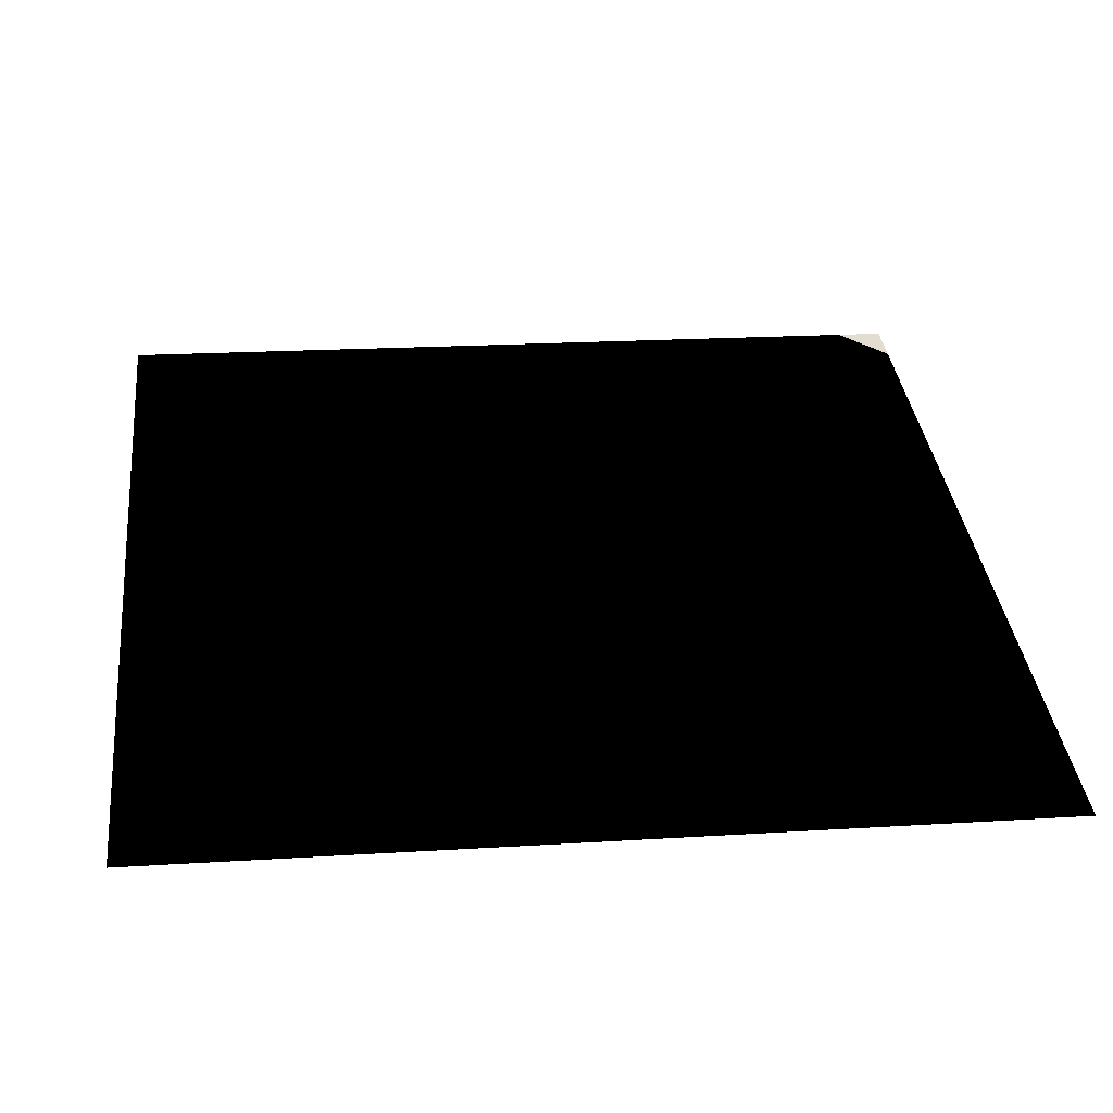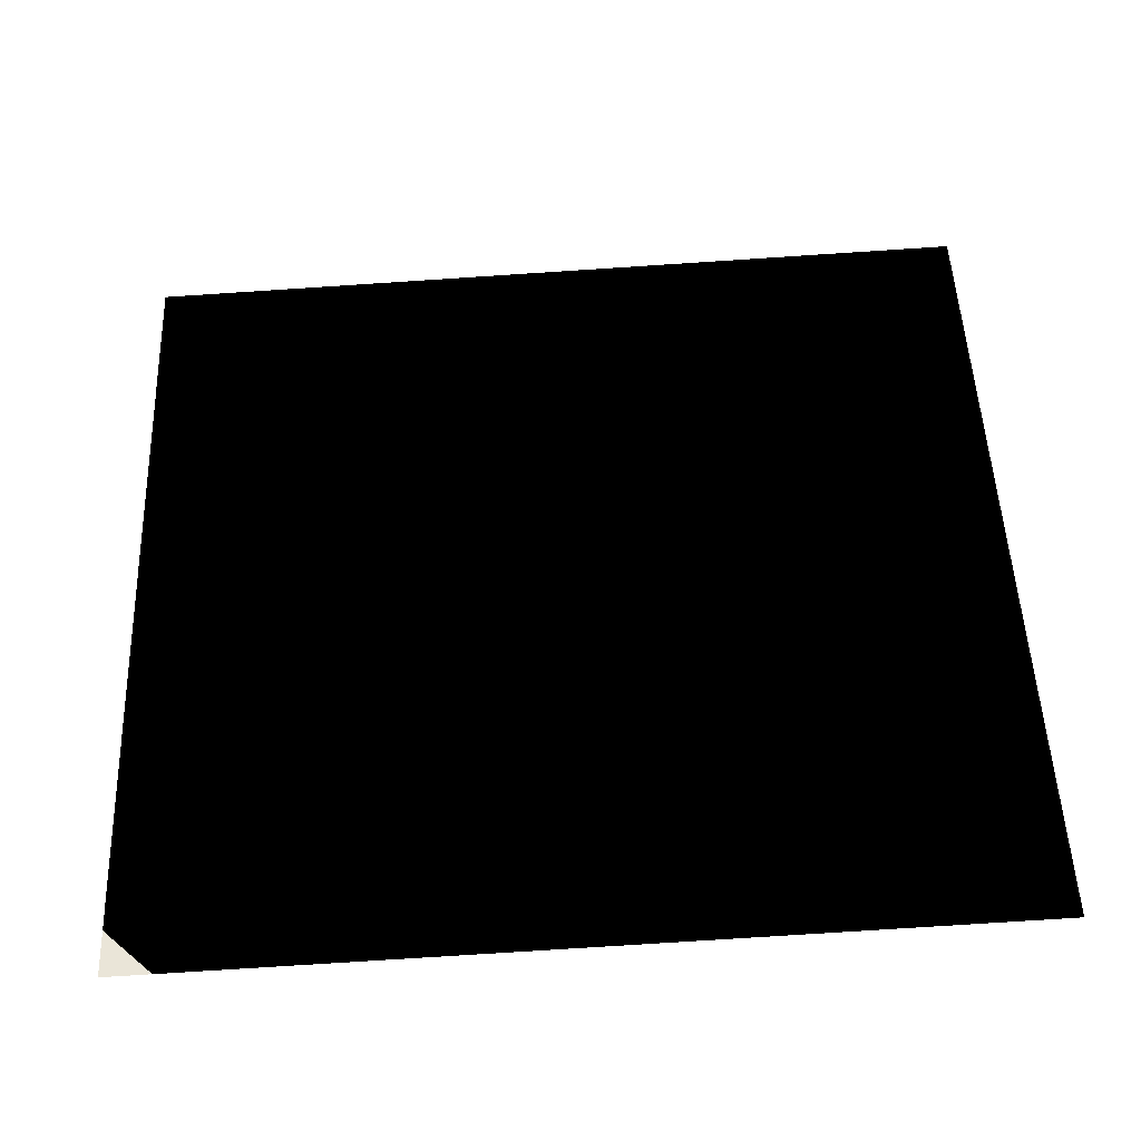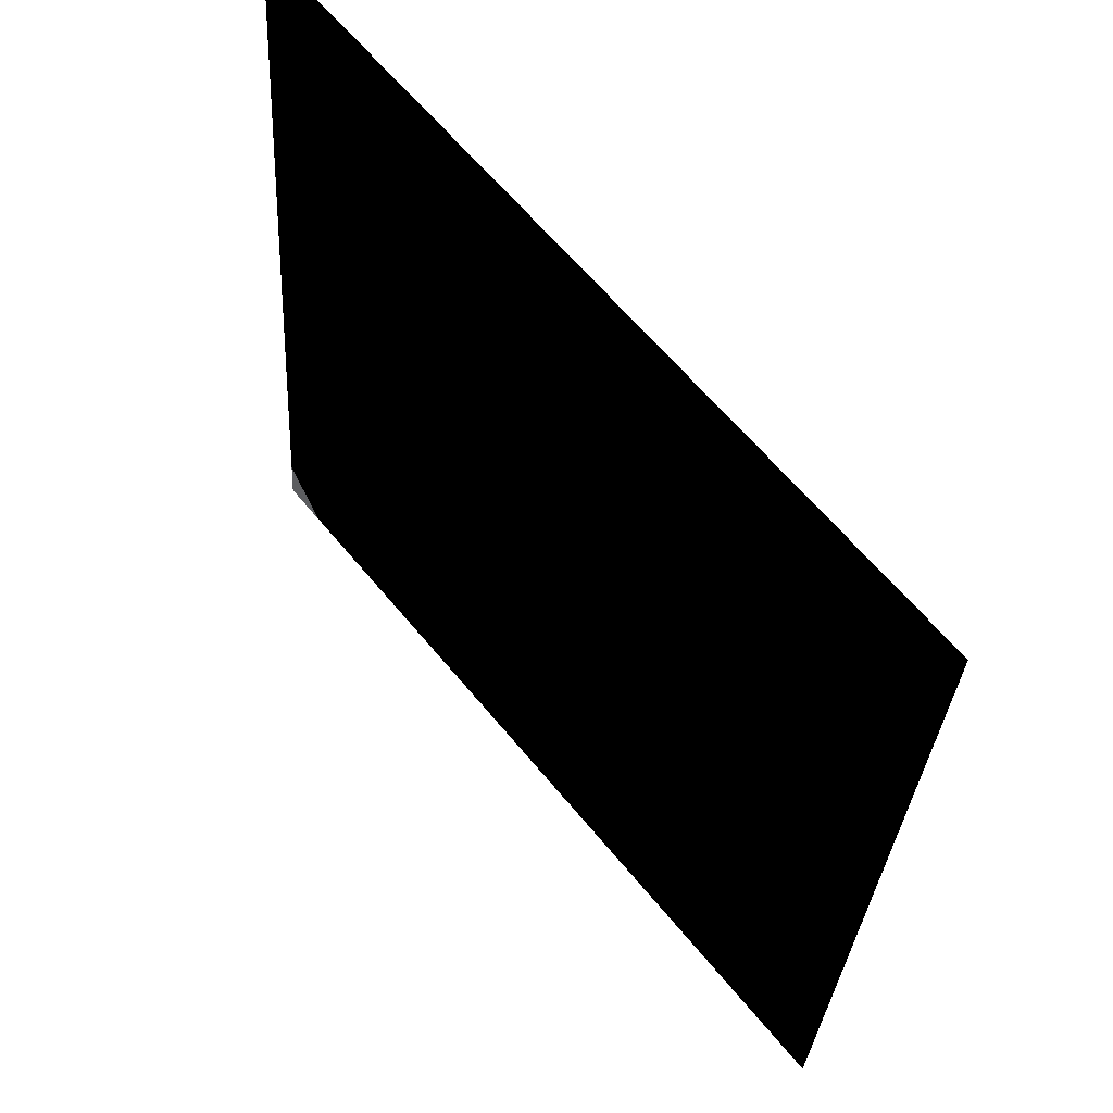
<metadata>
{"format":"obj","ext":"obj","renderer":"f3d","projection":"perspective","resolution":1024,"background":"white","views":[{"elev":51.0,"azim":-95.5,"up":"+Z"},{"elev":33.9,"azim":88.9,"up":"+Z"},{"elev":60.4,"azim":-113.3,"up":"+Y"}]}
</metadata>
<code>
v 6.281 0.68 -2.678
v 6.28 0.9019 -2.664
v 6.279 1.124 -2.651
v 6.278 1.345 -2.637
v 6.277 1.567 -2.624
v 6.276 1.789 -2.61
v 6.276 2.011 -2.597
v 6.275 2.233 -2.583
v 6.274 2.455 -2.57
v 6.273 2.676 -2.556
v 6.067 0.6755 -2.617
v 6.066 0.8973 -2.603
v 6.065 1.119 -2.59
v 6.064 1.341 -2.576
v 6.064 1.563 -2.563
v 6.063 1.785 -2.549
v 6.062 2.006 -2.536
v 6.061 2.228 -2.522
v 6.06 2.45 -2.509
v 6.059 2.672 -2.495
v 5.853 0.671 -2.556
v 5.852 0.8928 -2.543
v 5.852 1.115 -2.529
v 5.851 1.336 -2.516
v 5.85 1.558 -2.502
v 5.849 1.78 -2.489
v 5.848 2.002 -2.475
v 5.847 2.224 -2.462
v 5.847 2.446 -2.448
v 5.846 2.667 -2.435
v 5.64 0.6665 -2.495
v 5.639 0.8883 -2.482
v 5.638 1.11 -2.468
v 5.637 1.332 -2.455
v 5.636 1.554 -2.441
v 5.635 1.776 -2.428
v 5.634 1.997 -2.414
v 5.634 2.219 -2.401
v 5.633 2.441 -2.388
v 5.632 2.663 -2.374
v 5.426 0.662 -2.435
v 5.425 0.8838 -2.421
v 5.424 1.106 -2.408
v 5.423 1.327 -2.394
v 5.422 1.549 -2.381
v 5.422 1.771 -2.367
v 5.421 1.993 -2.354
v 5.42 2.215 -2.34
v 5.419 2.437 -2.327
v 5.418 2.658 -2.313
v 5.212 0.6575 -2.374
v 5.211 0.8793 -2.36
v 5.21 1.101 -2.347
v 5.21 1.323 -2.333
v 5.209 1.545 -2.32
v 5.208 1.767 -2.307
v 5.207 1.988 -2.293
v 5.206 2.21 -2.28
v 5.205 2.432 -2.266
v 5.205 2.654 -2.253
v 4.998 0.653 -2.313
v 4.998 0.8748 -2.3
v 4.997 1.097 -2.286
v 4.996 1.318 -2.273
v 4.995 1.54 -2.259
v 4.994 1.762 -2.246
v 4.993 1.984 -2.232
v 4.992 2.206 -2.219
v 4.992 2.428 -2.205
v 4.991 2.649 -2.192
v 4.785 0.6485 -2.253
v 4.784 0.8703 -2.239
v 4.783 1.092 -2.226
v 4.782 1.314 -2.212
v 4.781 1.536 -2.199
v 4.78 1.758 -2.185
v 4.78 1.979 -2.172
v 4.779 2.201 -2.158
v 4.778 2.423 -2.145
v 4.777 2.645 -2.131
v 4.571 0.644 -2.192
v 4.57 0.8658 -2.178
v 4.569 1.088 -2.165
v 4.568 1.309 -2.151
v 4.568 1.531 -2.138
v 4.567 1.753 -2.124
v 4.566 1.975 -2.111
v 4.565 2.197 -2.097
v 4.564 2.419 -2.084
v 4.563 2.64 -2.07
v 4.357 0.6395 -2.131
v 4.356 0.8613 -2.118
v 4.356 1.083 -2.104
v 4.355 1.305 -2.091
v 4.354 1.527 -2.077
v 4.353 1.749 -2.064
v 4.352 1.97 -2.05
v 4.351 2.192 -2.037
v 4.35 2.414 -2.023
v 4.35 2.636 -2.01
v 6.174 0.6778 -2.647
v 6.28 0.7909 -2.671
v 6.173 0.8996 -2.634
v 6.067 0.7864 -2.61
v 6.279 1.013 -2.657
v 6.172 1.121 -2.62
v 6.066 1.008 -2.597
v 6.279 1.235 -2.644
v 6.171 1.343 -2.607
v 6.065 1.23 -2.583
v 6.278 1.456 -2.63
v 6.17 1.565 -2.593
v 6.064 1.452 -2.57
v 6.277 1.678 -2.617
v 6.17 1.787 -2.58
v 6.063 1.674 -2.556
v 6.276 1.9 -2.603
v 6.169 2.009 -2.566
v 6.062 1.895 -2.543
v 6.275 2.122 -2.59
v 6.168 2.23 -2.553
v 6.062 2.117 -2.529
v 6.274 2.344 -2.576
v 6.167 2.452 -2.539
v 6.061 2.339 -2.516
v 6.274 2.565 -2.563
v 6.166 2.674 -2.526
v 6.06 2.561 -2.502
v 5.96 0.6733 -2.586
v 5.959 0.8951 -2.573
v 5.853 0.7819 -2.549
v 5.958 1.117 -2.56
v 5.852 1.004 -2.536
v 5.958 1.339 -2.546
v 5.851 1.226 -2.522
v 5.957 1.561 -2.533
v 5.85 1.447 -2.509
v 5.956 1.782 -2.519
v 5.849 1.669 -2.495
v 5.955 2.004 -2.506
v 5.849 1.891 -2.482
v 5.954 2.226 -2.492
v 5.848 2.113 -2.468
v 5.953 2.448 -2.479
v 5.847 2.335 -2.455
v 5.953 2.67 -2.465
v 5.846 2.556 -2.441
v 5.746 0.6688 -2.526
v 5.746 0.8906 -2.512
v 5.639 0.7774 -2.489
v 5.745 1.112 -2.499
v 5.638 0.9992 -2.475
v 5.744 1.334 -2.485
v 5.637 1.221 -2.462
v 5.743 1.556 -2.472
v 5.637 1.443 -2.448
v 5.742 1.778 -2.458
v 5.636 1.665 -2.435
v 5.741 2 -2.445
v 5.635 1.886 -2.421
v 5.741 2.221 -2.431
v 5.634 2.108 -2.408
v 5.74 2.443 -2.418
v 5.633 2.33 -2.394
v 5.739 2.665 -2.404
v 5.632 2.552 -2.381
v 5.533 0.6643 -2.465
v 5.532 0.8861 -2.452
v 5.425 0.7729 -2.428
v 5.531 1.108 -2.438
v 5.425 0.9947 -2.414
v 5.53 1.33 -2.425
v 5.424 1.217 -2.401
v 5.529 1.552 -2.411
v 5.423 1.438 -2.387
v 5.528 1.773 -2.398
v 5.422 1.66 -2.374
v 5.528 1.995 -2.384
v 5.421 1.882 -2.361
v 5.527 2.217 -2.371
v 5.42 2.104 -2.347
v 5.526 2.439 -2.357
v 5.42 2.326 -2.334
v 5.525 2.661 -2.344
v 5.419 2.547 -2.32
v 5.319 0.6598 -2.404
v 5.318 0.8816 -2.391
v 5.212 0.7684 -2.367
v 5.317 1.103 -2.377
v 5.211 0.9902 -2.354
v 5.316 1.325 -2.364
v 5.21 1.212 -2.34
v 5.316 1.547 -2.35
v 5.209 1.434 -2.327
v 5.315 1.769 -2.337
v 5.208 1.656 -2.313
v 5.314 1.991 -2.323
v 5.207 1.877 -2.3
v 5.313 2.212 -2.31
v 5.207 2.099 -2.286
v 5.312 2.434 -2.296
v 5.206 2.321 -2.273
v 5.311 2.656 -2.283
v 5.205 2.543 -2.259
v 5.105 0.6553 -2.344
v 5.104 0.8771 -2.33
v 4.998 0.7639 -2.306
v 5.104 1.099 -2.317
v 4.997 0.9857 -2.293
v 5.103 1.321 -2.303
v 4.996 1.208 -2.28
v 5.102 1.543 -2.29
v 4.995 1.429 -2.266
v 5.101 1.764 -2.276
v 4.995 1.651 -2.253
v 5.1 1.986 -2.263
v 4.994 1.873 -2.239
v 5.099 2.208 -2.249
v 4.993 2.095 -2.226
v 5.099 2.43 -2.236
v 4.992 2.317 -2.212
v 5.098 2.652 -2.222
v 4.991 2.538 -2.199
v 4.892 0.6508 -2.283
v 4.891 0.8726 -2.269
v 4.784 0.7594 -2.246
v 4.89 1.094 -2.256
v 4.783 0.9812 -2.232
v 4.889 1.316 -2.242
v 4.783 1.203 -2.219
v 4.888 1.538 -2.229
v 4.782 1.425 -2.205
v 4.887 1.76 -2.215
v 4.781 1.647 -2.192
v 4.886 1.982 -2.202
v 4.78 1.868 -2.178
v 4.886 2.203 -2.188
v 4.779 2.09 -2.165
v 4.885 2.425 -2.175
v 4.778 2.312 -2.151
v 4.884 2.647 -2.162
v 4.778 2.534 -2.138
v 4.678 0.6463 -2.222
v 4.677 0.8681 -2.209
v 4.571 0.7549 -2.185
v 4.676 1.09 -2.195
v 4.57 0.9767 -2.172
v 4.675 1.312 -2.182
v 4.569 1.199 -2.158
v 4.674 1.534 -2.168
v 4.568 1.42 -2.145
v 4.674 1.755 -2.155
v 4.567 1.642 -2.131
v 4.673 1.977 -2.141
v 4.566 1.864 -2.118
v 4.672 2.199 -2.128
v 4.565 2.086 -2.104
v 4.671 2.421 -2.114
v 4.565 2.308 -2.091
v 4.67 2.643 -2.101
v 4.564 2.529 -2.077
v 4.464 0.6418 -2.161
v 4.463 0.8636 -2.148
v 4.357 0.7504 -2.124
v 4.462 1.085 -2.134
v 4.356 0.9722 -2.111
v 4.462 1.307 -2.121
v 4.355 1.194 -2.097
v 4.461 1.529 -2.107
v 4.354 1.416 -2.084
v 4.46 1.751 -2.094
v 4.353 1.638 -2.07
v 4.459 1.973 -2.081
v 4.353 1.859 -2.057
v 4.458 2.194 -2.067
v 4.352 2.081 -2.043
v 4.457 2.416 -2.054
v 4.351 2.303 -2.03
v 4.457 2.638 -2.04
v 4.35 2.525 -2.016
v 4.457 2.527 -2.047
v 4.458 2.305 -2.06
v 4.459 2.084 -2.074
v 4.459 1.862 -2.087
v 4.46 1.64 -2.101
v 4.461 1.418 -2.114
v 4.462 1.196 -2.128
v 4.463 0.9745 -2.141
v 4.464 0.7527 -2.155
v 4.671 2.532 -2.108
v 4.671 2.31 -2.121
v 4.672 2.088 -2.135
v 4.673 1.866 -2.148
v 4.674 1.644 -2.161
v 4.675 1.423 -2.175
v 4.676 1.201 -2.188
v 4.677 0.979 -2.202
v 4.677 0.7572 -2.215
v 4.884 2.536 -2.168
v 4.885 2.314 -2.182
v 4.886 2.093 -2.195
v 4.887 1.871 -2.209
v 4.888 1.649 -2.222
v 4.889 1.427 -2.236
v 4.889 1.205 -2.249
v 4.89 0.9835 -2.263
v 4.891 0.7617 -2.276
v 5.098 2.541 -2.229
v 5.099 2.319 -2.242
v 5.1 2.097 -2.256
v 5.101 1.875 -2.269
v 5.101 1.653 -2.283
v 5.102 1.432 -2.296
v 5.103 1.21 -2.31
v 5.104 0.988 -2.323
v 5.105 0.7662 -2.337
v 5.312 2.545 -2.29
v 5.313 2.323 -2.303
v 5.313 2.102 -2.317
v 5.314 1.88 -2.33
v 5.315 1.658 -2.344
v 5.316 1.436 -2.357
v 5.317 1.214 -2.371
v 5.318 0.9925 -2.384
v 5.319 0.7707 -2.398
v 5.526 2.55 -2.35
v 5.526 2.328 -2.364
v 5.527 2.106 -2.377
v 5.528 1.884 -2.391
v 5.529 1.662 -2.404
v 5.53 1.441 -2.418
v 5.531 1.219 -2.431
v 5.531 0.997 -2.445
v 5.532 0.7752 -2.458
v 5.739 2.554 -2.411
v 5.74 2.332 -2.425
v 5.741 2.111 -2.438
v 5.742 1.889 -2.452
v 5.743 1.667 -2.465
v 5.743 1.445 -2.479
v 5.744 1.223 -2.492
v 5.745 1.002 -2.506
v 5.746 0.7797 -2.519
v 5.953 2.559 -2.472
v 5.954 2.337 -2.485
v 5.955 2.115 -2.499
v 5.955 1.893 -2.512
v 5.956 1.671 -2.526
v 5.957 1.45 -2.539
v 5.958 1.228 -2.553
v 5.959 1.006 -2.566
v 5.96 0.7842 -2.58
v 6.167 2.563 -2.533
v 6.168 2.341 -2.546
v 6.168 2.12 -2.56
v 6.169 1.898 -2.573
v 6.17 1.676 -2.587
v 6.171 1.454 -2.6
v 6.172 1.232 -2.613
v 6.173 1.011 -2.627
v 6.173 0.7887 -2.64
f 103 104 361
f 106 107 360
f 109 110 359
f 112 113 358
f 115 116 357
f 118 119 356
f 121 122 355
f 124 125 354
f 127 128 353
f 130 131 352
f 132 133 351
f 134 135 350
f 136 137 349
f 138 139 348
f 140 141 347
f 142 143 346
f 144 145 345
f 146 147 344
f 149 150 343
f 151 152 342
f 153 154 341
f 155 156 340
f 157 158 339
f 159 160 338
f 161 162 337
f 163 164 336
f 165 166 335
f 168 169 334
f 170 171 333
f 172 173 332
f 174 175 331
f 176 177 330
f 178 179 329
f 180 181 328
f 182 183 327
f 184 185 326
f 187 188 325
f 189 190 324
f 191 192 323
f 193 194 322
f 195 196 321
f 197 198 320
f 199 200 319
f 201 202 318
f 203 204 317
f 206 207 316
f 208 209 315
f 210 211 314
f 212 213 313
f 214 215 312
f 216 217 311
f 218 219 310
f 220 221 309
f 222 223 308
f 225 226 307
f 227 228 306
f 229 230 305
f 231 232 304
f 233 234 303
f 235 236 302
f 237 238 301
f 239 240 300
f 241 242 299
f 244 245 298
f 246 247 297
f 248 249 296
f 250 251 295
f 252 253 294
f 254 255 293
f 256 257 292
f 258 259 291
f 260 261 290
f 263 264 289
f 265 266 288
f 267 268 287
f 269 270 286
f 271 272 285
f 273 274 284
f 275 276 283
f 277 278 282
f 279 280 281
f 281 99 277
f 261 277 89
f 90 281 261
f 282 98 275
f 259 275 88
f 89 282 259
f 283 97 273
f 257 273 87
f 88 283 257
f 284 96 271
f 255 271 86
f 87 284 255
f 285 95 269
f 253 269 85
f 86 285 253
f 286 94 267
f 251 267 84
f 85 286 251
f 287 93 265
f 249 265 83
f 84 287 249
f 288 92 263
f 247 263 82
f 83 288 247
f 289 91 262
f 245 262 81
f 82 289 245
f 290 89 258
f 242 258 79
f 80 290 242
f 291 88 256
f 240 256 78
f 79 291 240
f 292 87 254
f 238 254 77
f 78 292 238
f 293 86 252
f 236 252 76
f 77 293 236
f 294 85 250
f 234 250 75
f 76 294 234
f 295 84 248
f 232 248 74
f 75 295 232
f 296 83 246
f 230 246 73
f 74 296 230
f 297 82 244
f 228 244 72
f 73 297 228
f 298 81 243
f 226 243 71
f 72 298 226
f 299 79 239
f 223 239 69
f 70 299 223
f 300 78 237
f 221 237 68
f 69 300 221
f 301 77 235
f 219 235 67
f 68 301 219
f 302 76 233
f 217 233 66
f 67 302 217
f 303 75 231
f 215 231 65
f 66 303 215
f 304 74 229
f 213 229 64
f 65 304 213
f 305 73 227
f 211 227 63
f 64 305 211
f 306 72 225
f 209 225 62
f 63 306 209
f 307 71 224
f 207 224 61
f 62 307 207
f 308 69 220
f 204 220 59
f 60 308 204
f 309 68 218
f 202 218 58
f 59 309 202
f 310 67 216
f 200 216 57
f 58 310 200
f 311 66 214
f 198 214 56
f 57 311 198
f 312 65 212
f 196 212 55
f 56 312 196
f 313 64 210
f 194 210 54
f 55 313 194
f 314 63 208
f 192 208 53
f 54 314 192
f 315 62 206
f 190 206 52
f 53 315 190
f 316 61 205
f 188 205 51
f 52 316 188
f 317 59 201
f 185 201 49
f 50 317 185
f 318 58 199
f 183 199 48
f 49 318 183
f 319 57 197
f 181 197 47
f 48 319 181
f 320 56 195
f 179 195 46
f 47 320 179
f 321 55 193
f 177 193 45
f 46 321 177
f 322 54 191
f 175 191 44
f 45 322 175
f 323 53 189
f 173 189 43
f 44 323 173
f 324 52 187
f 171 187 42
f 43 324 171
f 325 51 186
f 169 186 41
f 42 325 169
f 326 49 182
f 166 182 39
f 40 326 166
f 327 48 180
f 164 180 38
f 39 327 164
f 328 47 178
f 162 178 37
f 38 328 162
f 329 46 176
f 160 176 36
f 37 329 160
f 330 45 174
f 158 174 35
f 36 330 158
f 331 44 172
f 156 172 34
f 35 331 156
f 332 43 170
f 154 170 33
f 34 332 154
f 333 42 168
f 152 168 32
f 33 333 152
f 334 41 167
f 150 167 31
f 32 334 150
f 335 39 163
f 147 163 29
f 30 335 147
f 336 38 161
f 145 161 28
f 29 336 145
f 337 37 159
f 143 159 27
f 28 337 143
f 338 36 157
f 141 157 26
f 27 338 141
f 339 35 155
f 139 155 25
f 26 339 139
f 340 34 153
f 137 153 24
f 25 340 137
f 341 33 151
f 135 151 23
f 24 341 135
f 342 32 149
f 133 149 22
f 23 342 133
f 343 31 148
f 131 148 21
f 22 343 131
f 344 29 144
f 128 144 19
f 20 344 128
f 345 28 142
f 125 142 18
f 19 345 125
f 346 27 140
f 122 140 17
f 18 346 122
f 347 26 138
f 119 138 16
f 17 347 119
f 348 25 136
f 116 136 15
f 16 348 116
f 349 24 134
f 113 134 14
f 15 349 113
f 350 23 132
f 110 132 13
f 14 350 110
f 351 22 130
f 107 130 12
f 13 351 107
f 352 21 129
f 104 129 11
f 12 352 104
f 353 19 124
f 126 124 9
f 10 353 126
f 354 18 121
f 123 121 8
f 9 354 123
f 355 17 118
f 120 118 7
f 8 355 120
f 356 16 115
f 117 115 6
f 7 356 117
f 357 15 112
f 114 112 5
f 6 357 114
f 358 14 109
f 111 109 4
f 5 358 111
f 359 13 106
f 108 106 3
f 4 359 108
f 360 12 103
f 105 103 2
f 3 360 105
f 361 11 101
f 102 101 1
f 2 361 102
f 103 12 104
f 106 13 107
f 109 14 110
f 112 15 113
f 115 16 116
f 118 17 119
f 121 18 122
f 124 19 125
f 127 20 128
f 130 22 131
f 132 23 133
f 134 24 135
f 136 25 137
f 138 26 139
f 140 27 141
f 142 28 143
f 144 29 145
f 146 30 147
f 149 32 150
f 151 33 152
f 153 34 154
f 155 35 156
f 157 36 158
f 159 37 160
f 161 38 162
f 163 39 164
f 165 40 166
f 168 42 169
f 170 43 171
f 172 44 173
f 174 45 175
f 176 46 177
f 178 47 179
f 180 48 181
f 182 49 183
f 184 50 185
f 187 52 188
f 189 53 190
f 191 54 192
f 193 55 194
f 195 56 196
f 197 57 198
f 199 58 200
f 201 59 202
f 203 60 204
f 206 62 207
f 208 63 209
f 210 64 211
f 212 65 213
f 214 66 215
f 216 67 217
f 218 68 219
f 220 69 221
f 222 70 223
f 225 72 226
f 227 73 228
f 229 74 230
f 231 75 232
f 233 76 234
f 235 77 236
f 237 78 238
f 239 79 240
f 241 80 242
f 244 82 245
f 246 83 247
f 248 84 249
f 250 85 251
f 252 86 253
f 254 87 255
f 256 88 257
f 258 89 259
f 260 90 261
f 263 92 264
f 265 93 266
f 267 94 268
f 269 95 270
f 271 96 272
f 273 97 274
f 275 98 276
f 277 99 278
f 279 100 280
f 281 280 99
f 261 281 277
f 90 279 281
f 282 278 98
f 259 282 275
f 89 277 282
f 283 276 97
f 257 283 273
f 88 275 283
f 284 274 96
f 255 284 271
f 87 273 284
f 285 272 95
f 253 285 269
f 86 271 285
f 286 270 94
f 251 286 267
f 85 269 286
f 287 268 93
f 249 287 265
f 84 267 287
f 288 266 92
f 247 288 263
f 83 265 288
f 289 264 91
f 245 289 262
f 82 263 289
f 290 261 89
f 242 290 258
f 80 260 290
f 291 259 88
f 240 291 256
f 79 258 291
f 292 257 87
f 238 292 254
f 78 256 292
f 293 255 86
f 236 293 252
f 77 254 293
f 294 253 85
f 234 294 250
f 76 252 294
f 295 251 84
f 232 295 248
f 75 250 295
f 296 249 83
f 230 296 246
f 74 248 296
f 297 247 82
f 228 297 244
f 73 246 297
f 298 245 81
f 226 298 243
f 72 244 298
f 299 242 79
f 223 299 239
f 70 241 299
f 300 240 78
f 221 300 237
f 69 239 300
f 301 238 77
f 219 301 235
f 68 237 301
f 302 236 76
f 217 302 233
f 67 235 302
f 303 234 75
f 215 303 231
f 66 233 303
f 304 232 74
f 213 304 229
f 65 231 304
f 305 230 73
f 211 305 227
f 64 229 305
f 306 228 72
f 209 306 225
f 63 227 306
f 307 226 71
f 207 307 224
f 62 225 307
f 308 223 69
f 204 308 220
f 60 222 308
f 309 221 68
f 202 309 218
f 59 220 309
f 310 219 67
f 200 310 216
f 58 218 310
f 311 217 66
f 198 311 214
f 57 216 311
f 312 215 65
f 196 312 212
f 56 214 312
f 313 213 64
f 194 313 210
f 55 212 313
f 314 211 63
f 192 314 208
f 54 210 314
f 315 209 62
f 190 315 206
f 53 208 315
f 316 207 61
f 188 316 205
f 52 206 316
f 317 204 59
f 185 317 201
f 50 203 317
f 318 202 58
f 183 318 199
f 49 201 318
f 319 200 57
f 181 319 197
f 48 199 319
f 320 198 56
f 179 320 195
f 47 197 320
f 321 196 55
f 177 321 193
f 46 195 321
f 322 194 54
f 175 322 191
f 45 193 322
f 323 192 53
f 173 323 189
f 44 191 323
f 324 190 52
f 171 324 187
f 43 189 324
f 325 188 51
f 169 325 186
f 42 187 325
f 326 185 49
f 166 326 182
f 40 184 326
f 327 183 48
f 164 327 180
f 39 182 327
f 328 181 47
f 162 328 178
f 38 180 328
f 329 179 46
f 160 329 176
f 37 178 329
f 330 177 45
f 158 330 174
f 36 176 330
f 331 175 44
f 156 331 172
f 35 174 331
f 332 173 43
f 154 332 170
f 34 172 332
f 333 171 42
f 152 333 168
f 33 170 333
f 334 169 41
f 150 334 167
f 32 168 334
f 335 166 39
f 147 335 163
f 30 165 335
f 336 164 38
f 145 336 161
f 29 163 336
f 337 162 37
f 143 337 159
f 28 161 337
f 338 160 36
f 141 338 157
f 27 159 338
f 339 158 35
f 139 339 155
f 26 157 339
f 340 156 34
f 137 340 153
f 25 155 340
f 341 154 33
f 135 341 151
f 24 153 341
f 342 152 32
f 133 342 149
f 23 151 342
f 343 150 31
f 131 343 148
f 22 149 343
f 344 147 29
f 128 344 144
f 20 146 344
f 345 145 28
f 125 345 142
f 19 144 345
f 346 143 27
f 122 346 140
f 18 142 346
f 347 141 26
f 119 347 138
f 17 140 347
f 348 139 25
f 116 348 136
f 16 138 348
f 349 137 24
f 113 349 134
f 15 136 349
f 350 135 23
f 110 350 132
f 14 134 350
f 351 133 22
f 107 351 130
f 13 132 351
f 352 131 21
f 104 352 129
f 12 130 352
f 353 128 19
f 126 353 124
f 10 127 353
f 354 125 18
f 123 354 121
f 9 124 354
f 355 122 17
f 120 355 118
f 8 121 355
f 356 119 16
f 117 356 115
f 7 118 356
f 357 116 15
f 114 357 112
f 6 115 357
f 358 113 14
f 111 358 109
f 5 112 358
f 359 110 13
f 108 359 106
f 4 109 359
f 360 107 12
f 105 360 103
f 3 106 360
f 361 104 11
f 102 361 101
f 2 103 361

</code>
